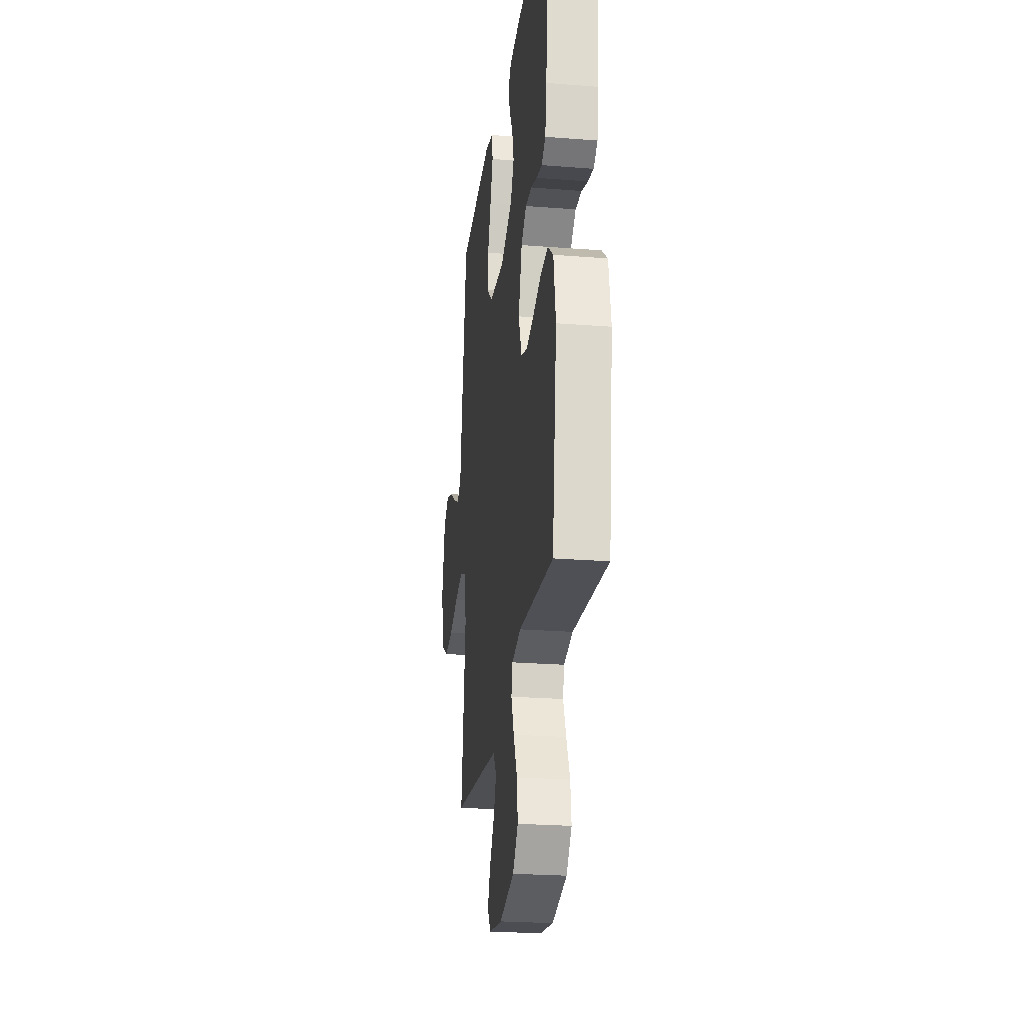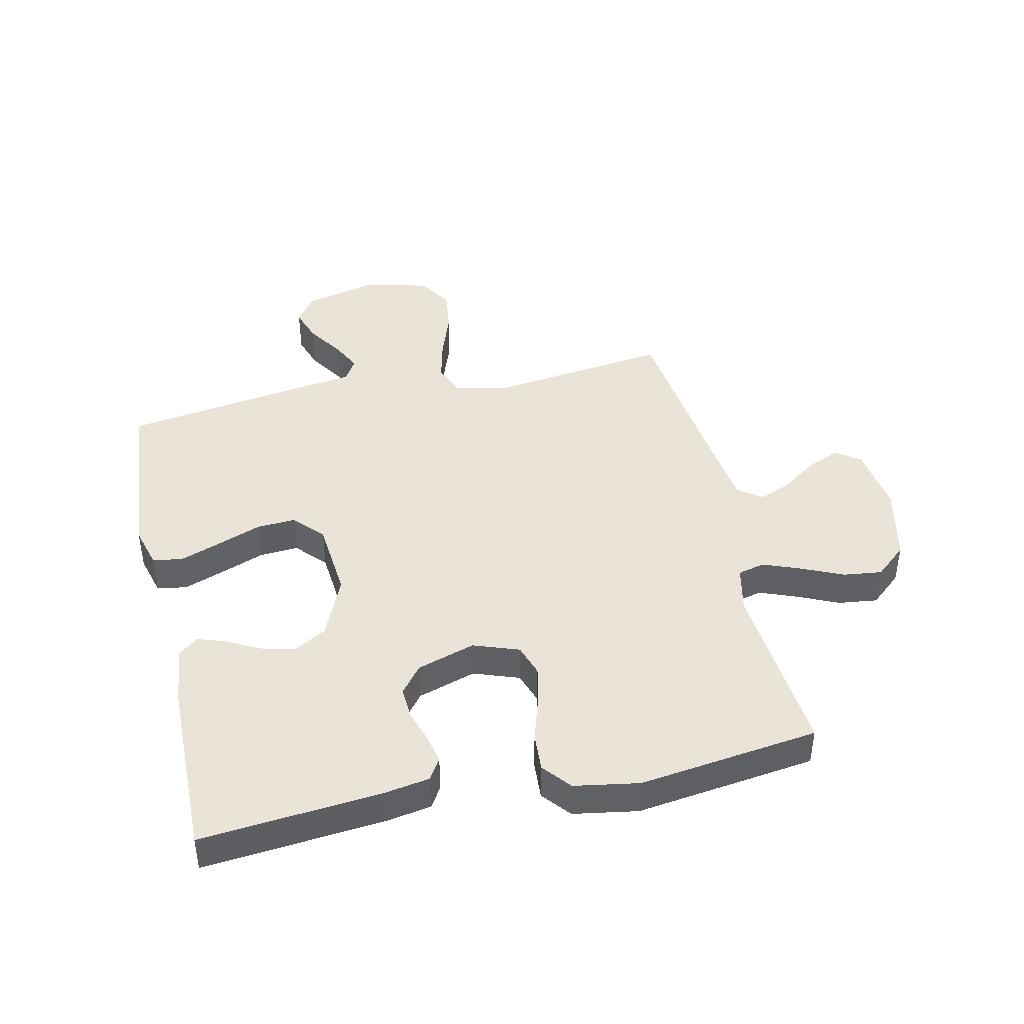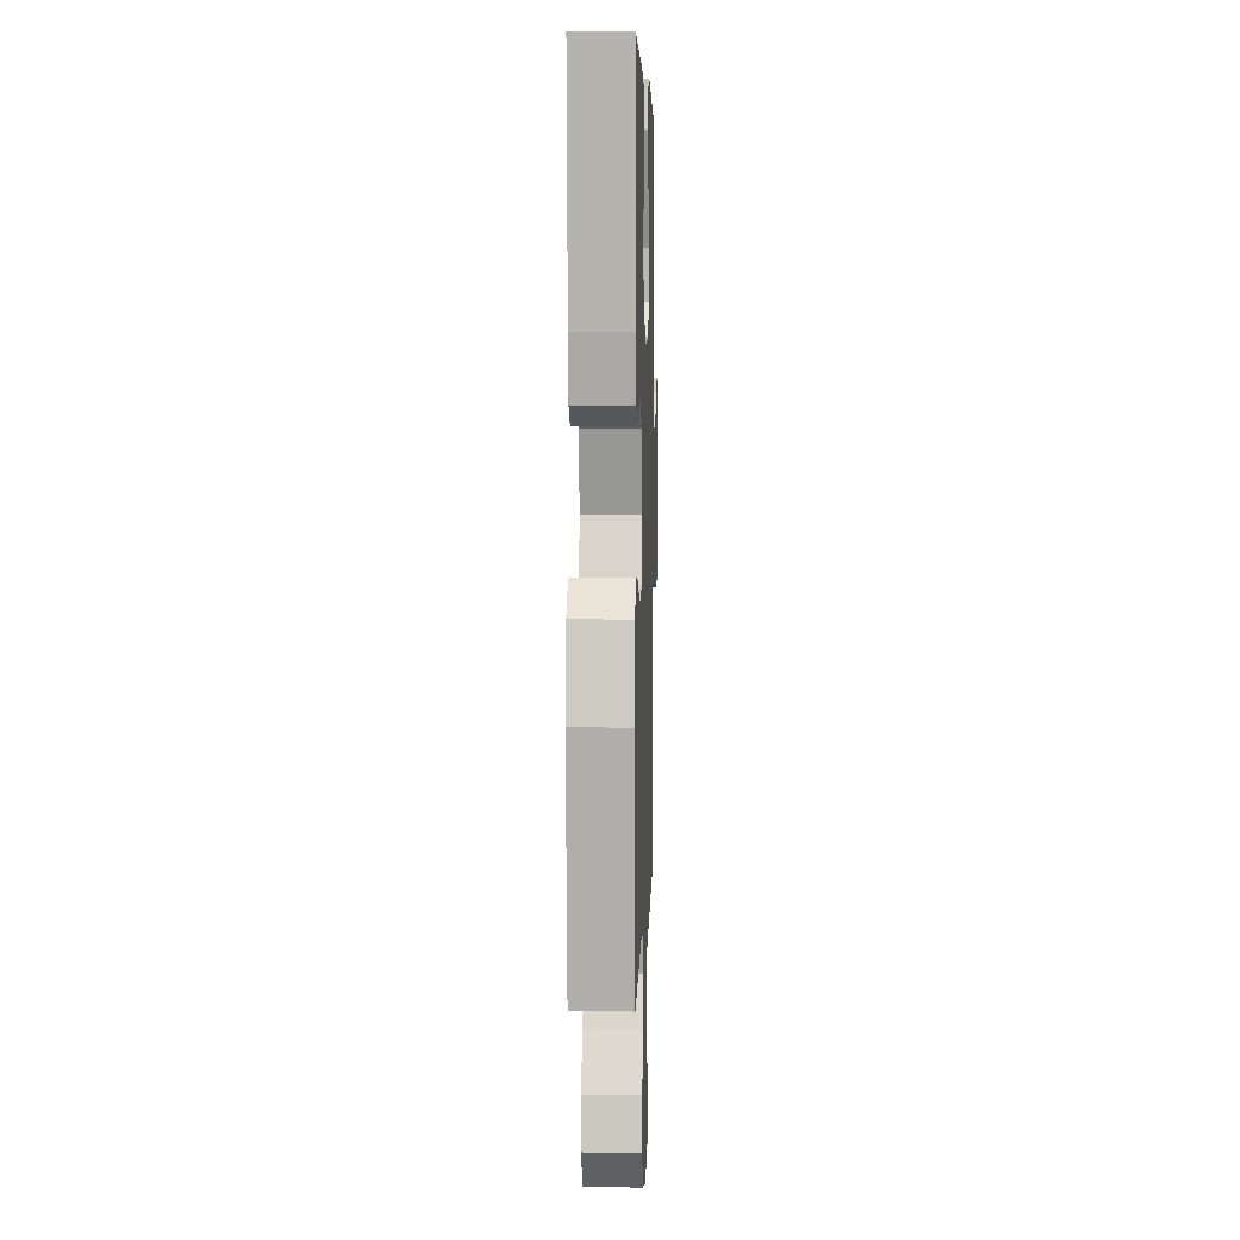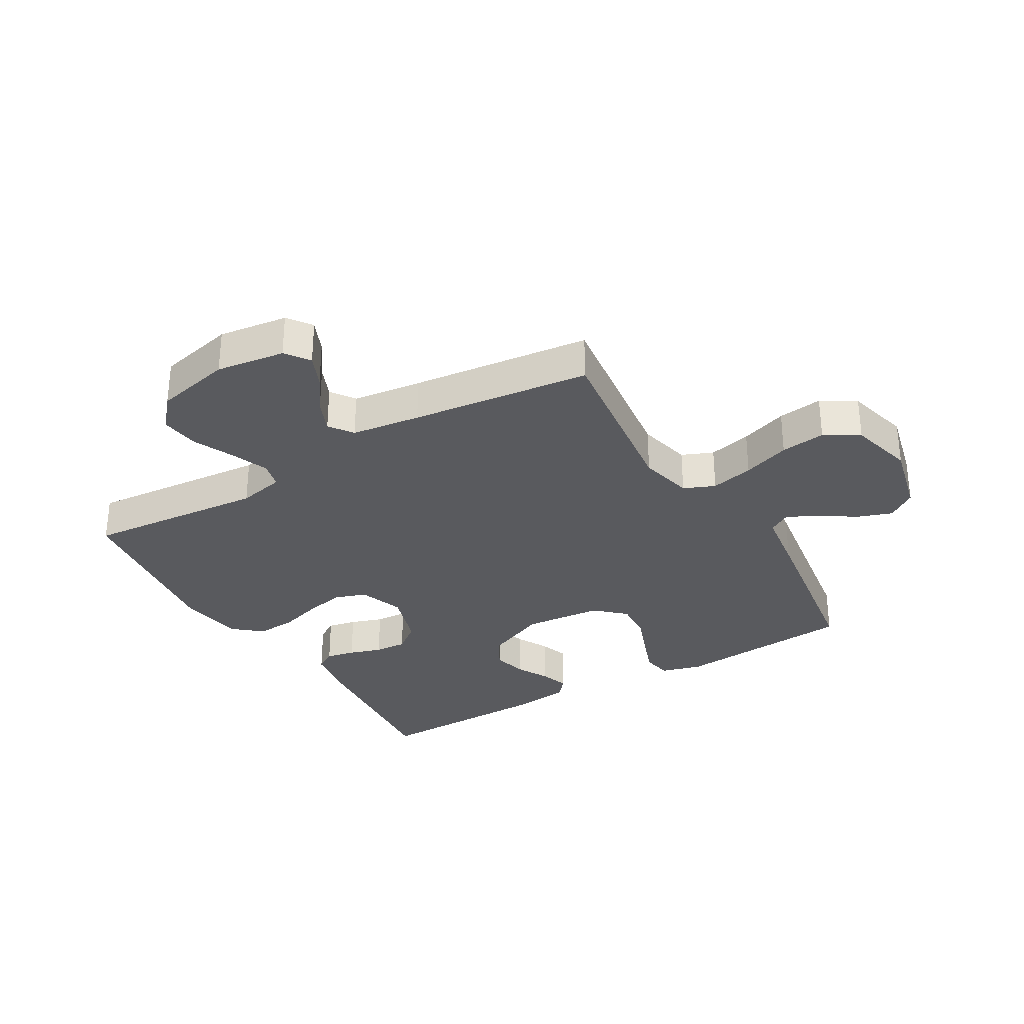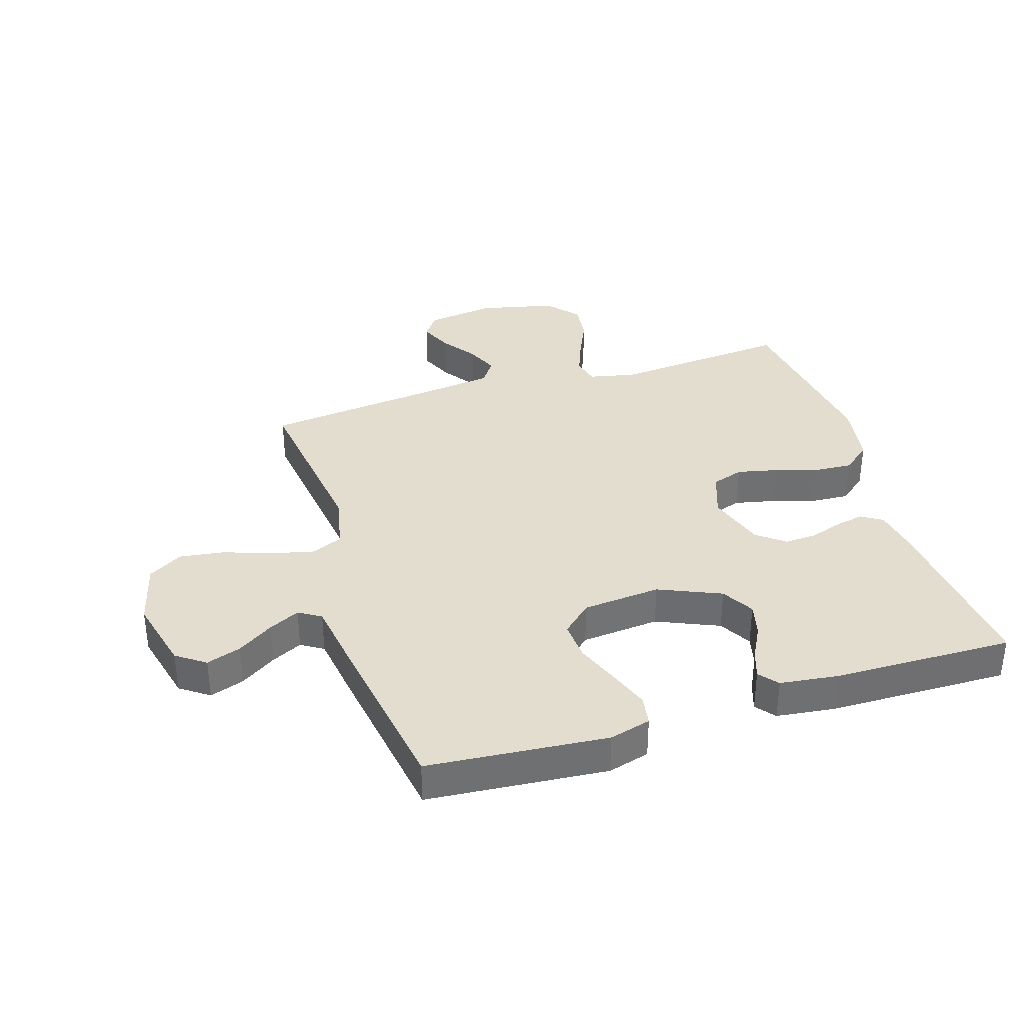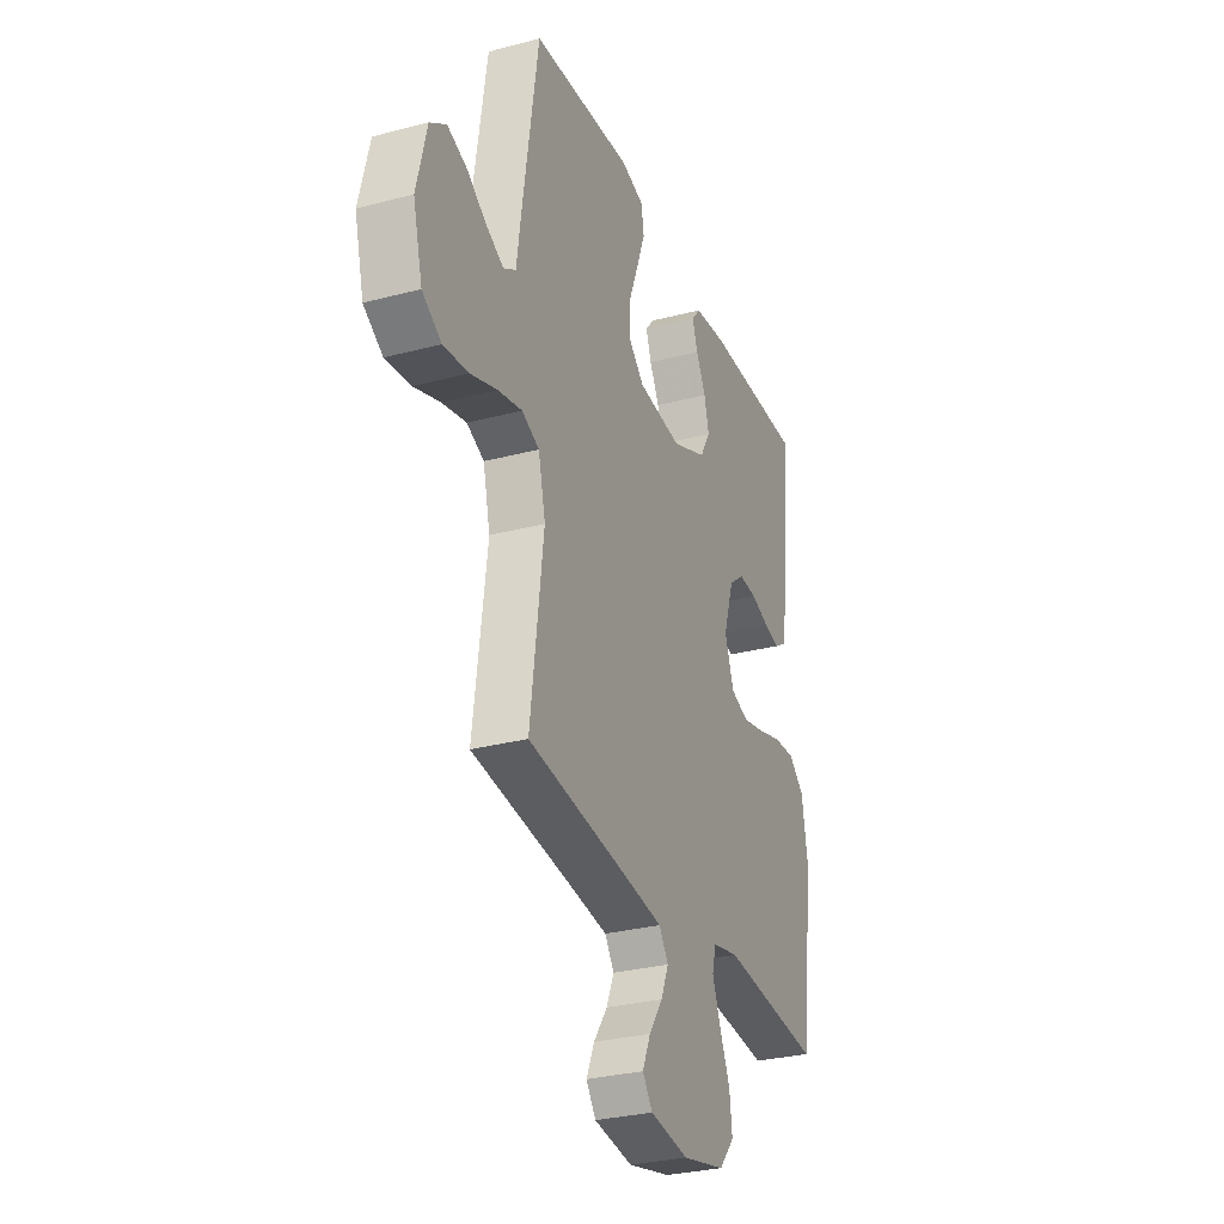
<metadata>
{"format":"obj","ext":"obj","renderer":"f3d","projection":"perspective","resolution":1024,"background":"white","views":[{"elev":-24.3,"azim":82.6,"up":"+Z"},{"elev":43.0,"azim":77.5,"up":"+Y"},{"elev":4.4,"azim":91.7,"up":"+Z"},{"elev":-31.3,"azim":-149.4,"up":"+Y"},{"elev":35.5,"azim":-17.4,"up":"+Y"},{"elev":-30.0,"azim":-69.0,"up":"+Z"}]}
</metadata>
<code>
v -0.5 0.07 0.5
v -0.2 0.07 0.525
v -0.131 0.07 0.506
v -0.123 0.07 0.456
v -0.148 0.07 0.388
v -0.176 0.07 0.315
v -0.18 0.07 0.25
v -0.131 0.07 0.205
v 0 0.07 0.193
v 0.104 0.07 0.238
v 0.135 0.07 0.292
v 0.121 0.07 0.349
v 0.092 0.07 0.404
v 0.076 0.07 0.451
v 0.102 0.07 0.483
v 0.2 0.07 0.495
v 0.5 0.07 0.5
v 0.472 0.07 0.2
v 0.459 0.07 0.124
v 0.424 0.07 0.102
v 0.376 0.07 0.112
v 0.322 0.07 0.13
v 0.268 0.07 0.133
v 0.222 0.07 0.097
v 0.191 0.07 0
v 0.218 0.07 -0.076
v 0.271 0.07 -0.094
v 0.339 0.07 -0.079
v 0.41 0.07 -0.057
v 0.475 0.07 -0.053
v 0.522 0.07 -0.092
v 0.54 0.07 -0.2
v 0.5 0.07 -0.5
v 0.2 0.07 -0.474
v 0.122 0.07 -0.491
v 0.111 0.07 -0.536
v 0.135 0.07 -0.598
v 0.166 0.07 -0.667
v 0.174 0.07 -0.732
v 0.128 0.07 -0.785
v 0 0.07 -0.814
v -0.115 0.07 -0.798
v -0.144 0.07 -0.758
v -0.12 0.07 -0.703
v -0.079 0.07 -0.644
v -0.056 0.07 -0.59
v -0.084 0.07 -0.55
v -0.2 0.07 -0.535
v -0.5 0.07 -0.5
v -0.461 0.07 -0.2
v -0.482 0.07 -0.11
v -0.534 0.07 -0.088
v -0.606 0.07 -0.105
v -0.685 0.07 -0.133
v -0.76 0.07 -0.143
v -0.817 0.07 -0.108
v -0.845 0.07 0
v -0.815 0.07 0.123
v -0.767 0.07 0.157
v -0.709 0.07 0.137
v -0.65 0.07 0.098
v -0.598 0.07 0.072
v -0.561 0.07 0.095
v -0.546 0.07 0.2
v -0.5 0 0.5
v -0.2 0 0.525
v -0.131 0 0.506
v -0.123 0 0.456
v -0.148 0 0.388
v -0.176 0 0.315
v -0.18 0 0.25
v -0.131 0 0.205
v 0 0 0.193
v 0.104 0 0.238
v 0.135 0 0.292
v 0.121 0 0.349
v 0.092 0 0.404
v 0.076 0 0.451
v 0.102 0 0.483
v 0.2 0 0.495
v 0.5 0 0.5
v 0.472 0 0.2
v 0.459 0 0.124
v 0.424 0 0.102
v 0.376 0 0.112
v 0.322 0 0.13
v 0.268 0 0.133
v 0.222 0 0.097
v 0.191 0 0
v 0.218 0 -0.076
v 0.271 0 -0.094
v 0.339 0 -0.079
v 0.41 0 -0.057
v 0.475 0 -0.053
v 0.522 0 -0.092
v 0.54 0 -0.2
v 0.5 0 -0.5
v 0.2 0 -0.474
v 0.122 0 -0.491
v 0.111 0 -0.536
v 0.135 0 -0.598
v 0.166 0 -0.667
v 0.174 0 -0.732
v 0.128 0 -0.785
v 0 0 -0.814
v -0.115 0 -0.798
v -0.144 0 -0.758
v -0.12 0 -0.703
v -0.079 0 -0.644
v -0.056 0 -0.59
v -0.084 0 -0.55
v -0.2 0 -0.535
v -0.5 0 -0.5
v -0.461 0 -0.2
v -0.482 0 -0.11
v -0.534 0 -0.088
v -0.606 0 -0.105
v -0.685 0 -0.133
v -0.76 0 -0.143
v -0.817 0 -0.108
v -0.845 0 0
v -0.815 0 0.123
v -0.767 0 0.157
v -0.709 0 0.137
v -0.65 0 0.098
v -0.598 0 0.072
v -0.561 0 0.095
v -0.546 0 0.2
f 4 5 6
f 3 4 6
f 2 3 6
f 1 2 6
f 64 1 6
f 63 64 6
f 62 63 6 7
f 59 60 61
f 58 59 61
f 57 58 61
f 56 57 61
f 55 56 61
f 54 55 61
f 53 54 61
f 52 53 61 62
f 62 7 8
f 52 62 8
f 51 52 8
f 48 49 50
f 51 8 9
f 50 51 9
f 48 50 9
f 47 48 9
f 43 44 45
f 42 43 45
f 41 42 45
f 40 41 45
f 39 40 45
f 38 39 45
f 37 38 45
f 36 37 45 46
f 47 9 10
f 46 47 10
f 36 46 10
f 35 36 10
f 32 33 34
f 31 32 34
f 30 31 34
f 29 30 34
f 28 29 34
f 27 28 34 35
f 20 21 22
f 19 20 22
f 18 19 22
f 17 18 22
f 16 17 22
f 15 16 22
f 14 15 22
f 13 14 22
f 12 13 22
f 11 12 22 23
f 10 11 23 24
f 26 27 35
f 25 26 35 10
f 10 24 25
f 70 69 68
f 70 68 67
f 70 67 66
f 70 66 65
f 70 65 128
f 70 128 127
f 71 70 127 126
f 125 124 123
f 125 123 122
f 125 122 121
f 125 121 120
f 125 120 119
f 125 119 118
f 125 118 117
f 126 125 117 116
f 72 71 126
f 72 126 116
f 72 116 115
f 114 113 112
f 73 72 115
f 73 115 114
f 73 114 112
f 73 112 111
f 109 108 107
f 109 107 106
f 109 106 105
f 109 105 104
f 109 104 103
f 109 103 102
f 109 102 101
f 110 109 101 100
f 74 73 111
f 74 111 110
f 74 110 100
f 74 100 99
f 98 97 96
f 98 96 95
f 98 95 94
f 98 94 93
f 98 93 92
f 99 98 92 91
f 86 85 84
f 86 84 83
f 86 83 82
f 86 82 81
f 86 81 80
f 86 80 79
f 86 79 78
f 86 78 77
f 86 77 76
f 87 86 76 75
f 88 87 75 74
f 99 91 90
f 74 99 90 89
f 89 88 74
f 1 65 66 2
f 2 66 67 3
f 3 67 68 4
f 4 68 69 5
f 5 69 70 6
f 6 70 71 7
f 7 71 72 8
f 8 72 73 9
f 9 73 74 10
f 10 74 75 11
f 11 75 76 12
f 12 76 77 13
f 13 77 78 14
f 14 78 79 15
f 15 79 80 16
f 16 80 81 17
f 17 81 82 18
f 18 82 83 19
f 19 83 84 20
f 20 84 85 21
f 21 85 86 22
f 22 86 87 23
f 23 87 88 24
f 24 88 89 25
f 25 89 90 26
f 26 90 91 27
f 27 91 92 28
f 28 92 93 29
f 29 93 94 30
f 30 94 95 31
f 31 95 96 32
f 32 96 97 33
f 33 97 98 34
f 34 98 99 35
f 35 99 100 36
f 36 100 101 37
f 37 101 102 38
f 38 102 103 39
f 39 103 104 40
f 40 104 105 41
f 41 105 106 42
f 42 106 107 43
f 43 107 108 44
f 44 108 109 45
f 45 109 110 46
f 46 110 111 47
f 47 111 112 48
f 48 112 113 49
f 49 113 114 50
f 50 114 115 51
f 51 115 116 52
f 52 116 117 53
f 53 117 118 54
f 54 118 119 55
f 55 119 120 56
f 56 120 121 57
f 57 121 122 58
f 58 122 123 59
f 59 123 124 60
f 60 124 125 61
f 61 125 126 62
f 62 126 127 63
f 63 127 128 64
f 64 128 65 1

</code>
